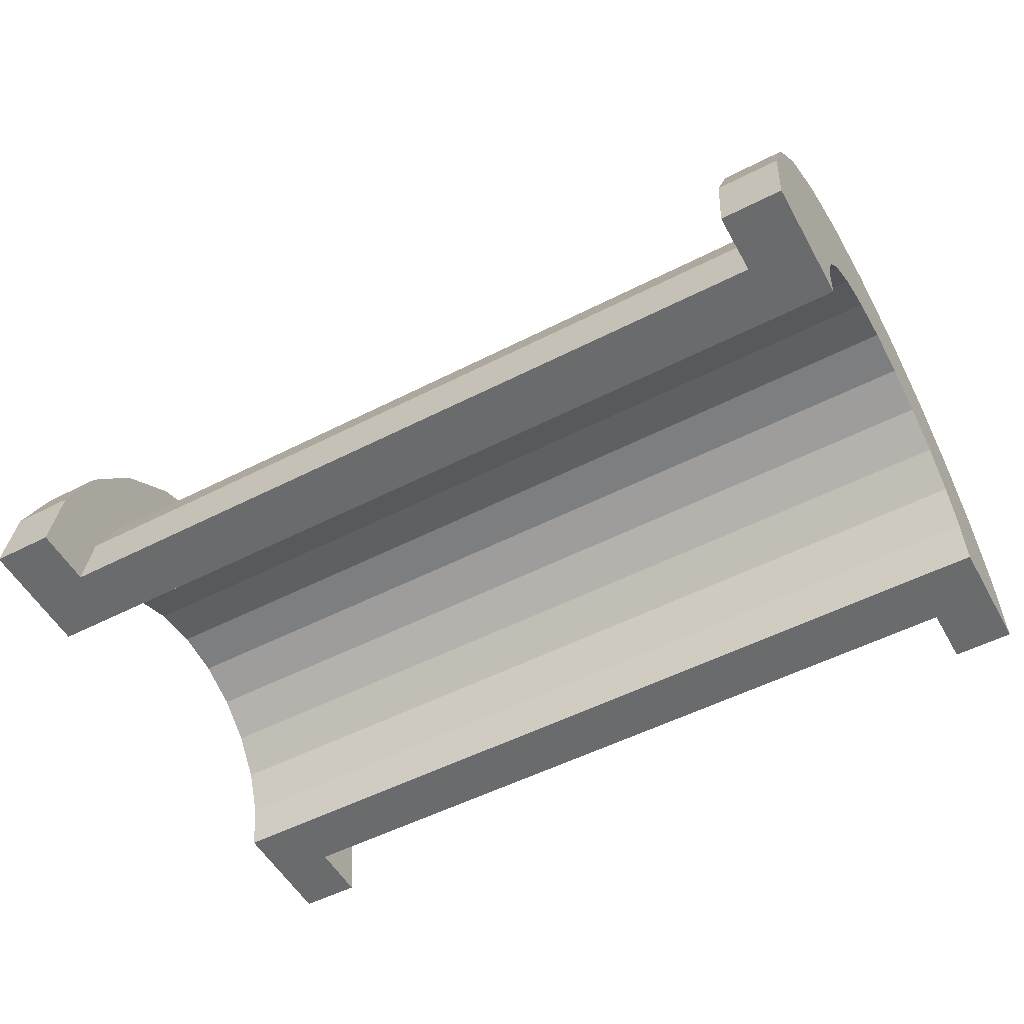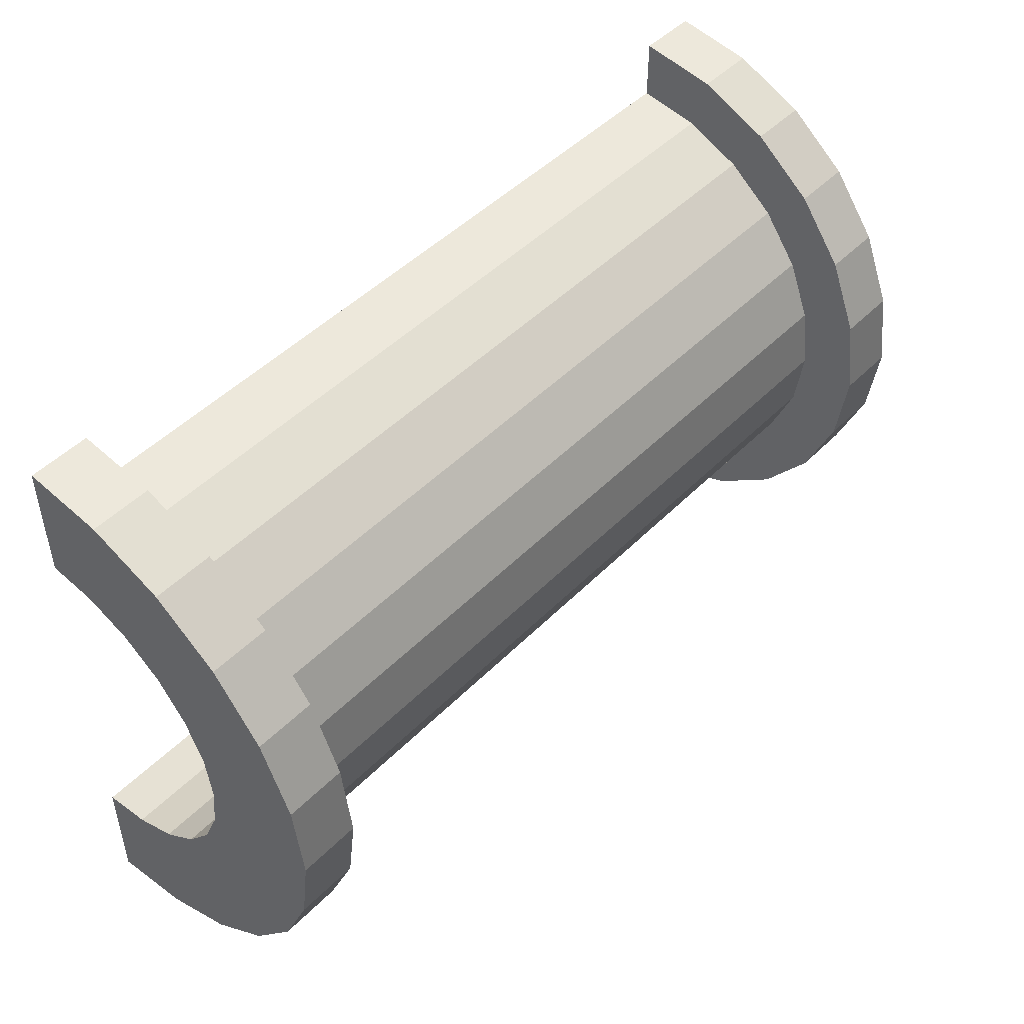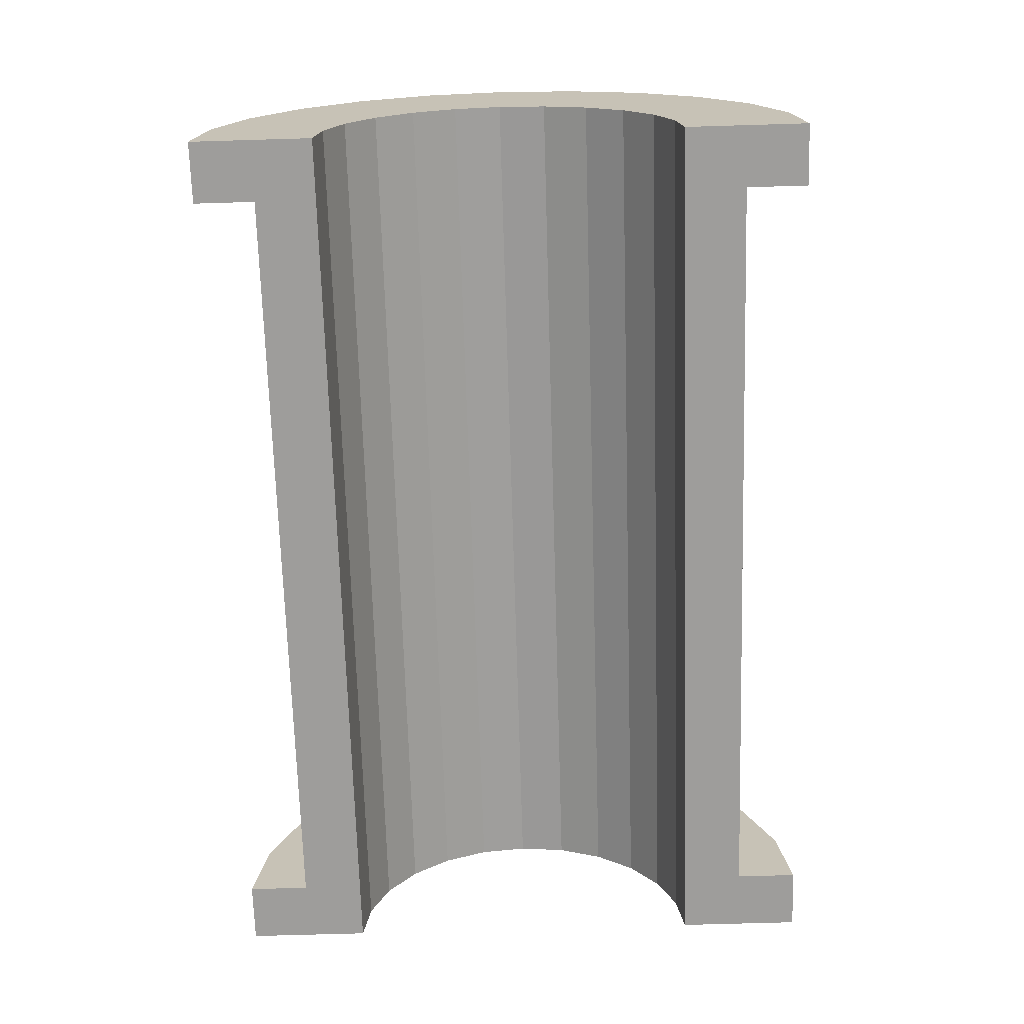
<metadata>
{"format":"obj","ext":"obj","renderer":"f3d","projection":"perspective","resolution":1024,"background":"white","views":[{"elev":-53.2,"azim":-151.3,"up":"+Z"},{"elev":48.0,"azim":-48.1,"up":"+Y"},{"elev":-70.4,"azim":-88.3,"up":"+Z"}]}
</metadata>
<code>
v 1 1.035 3.864
v 13.73 0 4
v 13.73 1.035 3.864
v 13.73 0 4
v 1 1.035 3.864
v 1 0 4
v 13.73 4 0
v 1 4 0
v 13.73 4 0
v 1 4 0
v 13.73 4 0
v 1 4 0
v 1 -3.864 1.035
v 13.73 -4 0
v 13.73 -3.864 1.035
v 13.73 -4 0
v 1 -3.864 1.035
v 1 -4 0
v 13.73 3.464 2
v 1 2.828 2.828
v 13.73 2.828 2.828
v 1 2.828 2.828
v 13.73 3.464 2
v 1 3.464 2
v 1 2.828 2.828
v 13.73 2 3.464
v 13.73 2.828 2.828
v 13.73 2 3.464
v 1 2.828 2.828
v 1 2 3.464
v 13.73 3.864 1.035
v 1 3.464 2
v 13.73 3.464 2
v 1 3.464 2
v 13.73 3.864 1.035
v 1 3.864 1.035
v 1 -3.464 2
v 13.73 -2.828 2.828
v 1 -2.828 2.828
v 13.73 -2.828 2.828
v 1 -3.464 2
v 13.73 -3.464 2
v -0 2.898 0.7765
v -0 4.83 1.294
v 0 5 0
v -0 4.83 1.294
v -0 2.898 0.7765
v -0 4.33 2.5
v -0 2.898 0.7765
v 0 5 0
v 0 3 0
v -0 2.598 1.5
v -0 4.33 2.5
v -0 2.898 0.7765
v -0 4.33 2.5
v -0 2.598 1.5
v -0 3.535 3.535
v -0 2.121 2.121
v -0 3.535 3.535
v -0 2.598 1.5
v -0 3.535 3.535
v -0 2.121 2.121
v -0 2.5 4.33
v -0 1.5 2.598
v -0 2.5 4.33
v -0 2.121 2.121
v -0 1.5 2.598
v -0 1.294 4.83
v -0 2.5 4.33
v -0 0.7765 2.898
v -0 1.294 4.83
v -0 1.5 2.598
v -0 0 3
v -0 1.294 4.83
v -0 0.7765 2.898
v -0 0 3
v -0 0 5
v -0 1.294 4.83
v -0 -0.7765 2.898
v -0 0 5
v -0 0 3
v -0 -0.7765 2.898
v -0 -1.294 4.83
v -0 0 5
v -0 -1.5 2.598
v -0 -1.294 4.83
v -0 -0.7765 2.898
v -0 -2.5 4.33
v -0 -1.5 2.598
v -0 -2.121 2.121
v -0 -1.5 2.598
v -0 -2.5 4.33
v -0 -1.294 4.83
v -0 -3.535 3.535
v -0 -2.121 2.121
v -0 -2.598 1.5
v -0 -4.33 2.5
v -0 -2.598 1.5
v -0 -2.898 0.7765
v -0 -4.83 1.294
v -0 -2.898 0.7765
v 0 -3 0
v -0 -2.121 2.121
v -0 -3.535 3.535
v -0 -2.5 4.33
v -0 -2.598 1.5
v -0 -4.33 2.5
v -0 -3.535 3.535
v -0 -2.898 0.7765
v -0 -4.83 1.294
v -0 -4.33 2.5
v -0 -4.83 1.294
v 0 -3 0
v 0 -5 0
v 1 2 3.464
v 13.73 1.035 3.864
v 13.73 2 3.464
v 13.73 1.035 3.864
v 1 2 3.464
v 1 1.035 3.864
v 13.73 4 0
v 1 3.864 1.035
v 13.73 3.864 1.035
v 1 3.864 1.035
v 13.73 4 0
v 1 4 0
v 1 -4 0
v 13.73 -4 0
v 1 -4 0
v 13.73 -4 0
v 1 -4 0
v 13.73 -4 0
v 1 -3.864 1.035
v 13.73 -3.464 2
v 1 -3.464 2
v 13.73 -3.464 2
v 1 -3.864 1.035
v 13.73 -3.864 1.035
v 1 -2 3.464
v 13.73 -2.828 2.828
v 13.73 -2 3.464
v 13.73 -2.828 2.828
v 1 -2 3.464
v 1 -2.828 2.828
v 1 0 4
v 13.73 -1.035 3.864
v 13.73 0 4
v 13.73 -1.035 3.864
v 1 0 4
v 1 -1.035 3.864
v 1 -1.035 3.864
v 13.73 -2 3.464
v 13.73 -1.035 3.864
v 13.73 -2 3.464
v 1 -1.035 3.864
v 1 -2 3.464
v 14.73 0 3
v -0 0.7765 2.898
v 14.73 0.7765 2.898
v -0 0.7765 2.898
v 14.73 0 3
v -0 0 3
v 14.73 3 0
v 14.73 3 0
v 0 3 0
v 14.73 -3 0
v -0 -2.898 0.7765
v 14.73 -2.898 0.7765
v -0 -2.898 0.7765
v 14.73 -3 0
v 0 -3 0
v -0 2.598 1.5
v 14.73 2.121 2.121
v -0 2.121 2.121
v 14.73 2.121 2.121
v -0 2.598 1.5
v 14.73 2.598 1.5
v 14.73 1.5 2.598
v -0 2.121 2.121
v 14.73 2.121 2.121
v -0 2.121 2.121
v 14.73 1.5 2.598
v -0 1.5 2.598
v -0 2.898 0.7765
v 14.73 2.598 1.5
v -0 2.598 1.5
v 14.73 2.598 1.5
v -0 2.898 0.7765
v 14.73 2.898 0.7765
v 14.73 -2.598 1.5
v -0 -2.121 2.121
v 14.73 -2.121 2.121
v -0 -2.121 2.121
v 14.73 -2.598 1.5
v -0 -2.598 1.5
v 14.73 0.7765 2.898
v -0 1.5 2.598
v 14.73 1.5 2.598
v -0 1.5 2.598
v 14.73 0.7765 2.898
v -0 0.7765 2.898
v -0 2.898 0.7765
v 14.73 3 0
v 14.73 2.898 0.7765
v 14.73 3 0
v -0 2.898 0.7765
v 0 3 0
v 14.73 -3 0
v 14.73 -3 0
v 0 -3 0
v 14.73 -2.898 0.7765
v -0 -2.598 1.5
v 14.73 -2.598 1.5
v -0 -2.598 1.5
v 14.73 -2.898 0.7765
v -0 -2.898 0.7765
v -0 -2.121 2.121
v 14.73 -1.5 2.598
v 14.73 -2.121 2.121
v 14.73 -1.5 2.598
v -0 -2.121 2.121
v -0 -1.5 2.598
v -0 -0.7765 2.898
v 14.73 0 3
v 14.73 -0.7765 2.898
v 14.73 0 3
v -0 -0.7765 2.898
v -0 0 3
v -0 -1.5 2.598
v 14.73 -0.7765 2.898
v 14.73 -1.5 2.598
v 14.73 -0.7765 2.898
v -0 -1.5 2.598
v -0 -0.7765 2.898
v -0 1.294 4.83
v 1 0 5
v 1 1.294 4.83
v 1 0 5
v -0 1.294 4.83
v -0 0 5
v 1 5 0
v 0 5 0
v 1 5 0
v 1 4.33 2.5
v -0 3.535 3.535
v 1 3.535 3.535
v -0 3.535 3.535
v 1 4.33 2.5
v -0 4.33 2.5
v 1 4.83 1.294
v 1 3.864 1.035
v 1 4 0
v 1 3.464 2
v 1 4.33 2.5
v 1 3.535 3.535
v 1 4.33 2.5
v 1 3.464 2
v 1 3.864 1.035
v 1 3.535 3.535
v 1 2.828 2.828
v 1 3.464 2
v 1 2.5 4.33
v 1 2.828 2.828
v 1 3.535 3.535
v 1 2.5 4.33
v 1 2 3.464
v 1 2.828 2.828
v 1 1.294 4.83
v 1 2 3.464
v 1 2.5 4.33
v 1 1.294 4.83
v 1 1.035 3.864
v 1 2 3.464
v 1 0 5
v 1 1.035 3.864
v 1 1.294 4.83
v 1 0 5
v 1 0 4
v 1 1.035 3.864
v 1 0 5
v 1 -1.035 3.864
v 1 0 4
v 1 -1.294 4.83
v 1 -1.035 3.864
v 1 0 5
v 1 -1.294 4.83
v 1 -2 3.464
v 1 -1.035 3.864
v 1 -2.5 4.33
v 1 -2 3.464
v 1 -1.294 4.83
v 1 -2.5 4.33
v 1 -2.828 2.828
v 1 -2 3.464
v 1 -3.535 3.535
v 1 -2.828 2.828
v 1 -2.5 4.33
v 1 -2.828 2.828
v 1 -3.535 3.535
v 1 -3.464 2
v 1 -4.33 2.5
v 1 -3.464 2
v 1 -3.535 3.535
v 1 -3.464 2
v 1 -4.33 2.5
v 1 -3.864 1.035
v 1 -4.83 1.294
v 1 -3.864 1.035
v 1 -4.33 2.5
v 1 -3.864 1.035
v 1 -4.83 1.294
v 1 -4 0
v 1 -5 0
v 1 -4 0
v 1 -4.83 1.294
v 1 -4 0
v 1 -5 0
v 1 -4 0
v 1 -4 0
v 1 -5 0
v 1 -5 0
v 1 4 0
v 1 5 0
v 1 4.83 1.294
v 1 3.864 1.035
v 1 4.83 1.294
v 1 4.33 2.5
v 1 5 0
v 1 4 0
v 1 5 0
v 1 5 0
v 1 4 0
v 1 4 0
v 1 5 0
v -0 4.83 1.294
v 1 4.83 1.294
v -0 4.83 1.294
v 1 5 0
v 0 5 0
v -0 -4.33 2.5
v 1 -3.535 3.535
v -0 -3.535 3.535
v 1 -3.535 3.535
v -0 -4.33 2.5
v 1 -4.33 2.5
v 1 0 5
v -0 -1.294 4.83
v 1 -1.294 4.83
v -0 -1.294 4.83
v 1 0 5
v -0 0 5
v -0 3.535 3.535
v 1 2.5 4.33
v 1 3.535 3.535
v 1 2.5 4.33
v -0 3.535 3.535
v -0 2.5 4.33
v -0 2.5 4.33
v 1 1.294 4.83
v 1 2.5 4.33
v 1 1.294 4.83
v -0 2.5 4.33
v -0 1.294 4.83
v 1 4.83 1.294
v -0 4.33 2.5
v 1 4.33 2.5
v -0 4.33 2.5
v 1 4.83 1.294
v -0 4.83 1.294
v 1 -5 0
v 0 -5 0
v 1 -5 0
v -0 -4.83 1.294
v 1 -4.33 2.5
v -0 -4.33 2.5
v 1 -4.33 2.5
v -0 -4.83 1.294
v 1 -4.83 1.294
v 1 -1.294 4.83
v -0 -2.5 4.33
v 1 -2.5 4.33
v -0 -2.5 4.33
v 1 -1.294 4.83
v -0 -1.294 4.83
v -0 -4.83 1.294
v 1 -5 0
v 1 -4.83 1.294
v 1 -5 0
v -0 -4.83 1.294
v 0 -5 0
v 1 -2.5 4.33
v -0 -3.535 3.535
v 1 -3.535 3.535
v -0 -3.535 3.535
v 1 -2.5 4.33
v -0 -2.5 4.33
v 13.73 1.294 4.83
v 14.73 0 5
v 14.73 1.294 4.83
v 14.73 0 5
v 13.73 1.294 4.83
v 13.73 0 5
v 14.73 5 0
v 13.73 5 0
v 14.73 5 0
v 13.73 5 0
v 14.73 5 0
v 13.73 5 0
v 13.73 -2.5 4.33
v 14.73 -3.535 3.535
v 14.73 -2.5 4.33
v 14.73 -3.535 3.535
v 13.73 -2.5 4.33
v 13.73 -3.535 3.535
v 13.73 -5 0
v 13.73 -4 0
v 13.73 -4 0
v 13.73 -4 0
v 13.73 -4.83 1.294
v 13.73 -4.33 2.5
v 13.73 -5 0
v 13.73 -4 0
v 13.73 -5 0
v 13.73 -4 0
v 13.73 -5 0
v 13.73 -4.83 1.294
v 13.73 4 0
v 13.73 5 0
v 13.73 5 0
v 13.73 5 0
v 13.73 3.864 1.035
v 13.73 4.83 1.294
v 13.73 4 0
v 13.73 5 0
v 13.73 4 0
v 13.73 5 0
v 13.73 4 0
v 13.73 3.864 1.035
v 13.73 4.83 1.294
v 13.73 3.864 1.035
v 13.73 4.33 2.5
v 13.73 3.464 2
v 13.73 4.33 2.5
v 13.73 3.864 1.035
v 13.73 4.33 2.5
v 13.73 3.464 2
v 13.73 3.535 3.535
v 13.73 2.828 2.828
v 13.73 3.535 3.535
v 13.73 3.464 2
v 13.73 2.828 2.828
v 13.73 2.5 4.33
v 13.73 3.535 3.535
v 13.73 2 3.464
v 13.73 2.5 4.33
v 13.73 2.828 2.828
v 13.73 2 3.464
v 13.73 1.294 4.83
v 13.73 2.5 4.33
v 13.73 1.035 3.864
v 13.73 1.294 4.83
v 13.73 2 3.464
v 13.73 0 4
v 13.73 1.294 4.83
v 13.73 1.035 3.864
v 13.73 0 4
v 13.73 0 5
v 13.73 1.294 4.83
v 13.73 -1.035 3.864
v 13.73 0 5
v 13.73 0 4
v 13.73 -1.035 3.864
v 13.73 -1.294 4.83
v 13.73 0 5
v 13.73 -2 3.464
v 13.73 -1.294 4.83
v 13.73 -1.035 3.864
v 13.73 -2 3.464
v 13.73 -2.5 4.33
v 13.73 -1.294 4.83
v 13.73 -2.828 2.828
v 13.73 -2.5 4.33
v 13.73 -2 3.464
v 13.73 -3.535 3.535
v 13.73 -2.828 2.828
v 13.73 -3.464 2
v 13.73 -2.828 2.828
v 13.73 -3.535 3.535
v 13.73 -2.5 4.33
v 13.73 -4.33 2.5
v 13.73 -3.464 2
v 13.73 -3.864 1.035
v 13.73 -4.33 2.5
v 13.73 -3.864 1.035
v 13.73 -4 0
v 13.73 -3.464 2
v 13.73 -4.33 2.5
v 13.73 -3.535 3.535
v 14.73 4.33 2.5
v 13.73 3.535 3.535
v 14.73 3.535 3.535
v 13.73 3.535 3.535
v 14.73 4.33 2.5
v 13.73 4.33 2.5
v 14.73 4.83 1.294
v 14.73 2.898 0.7765
v 14.73 3 0
v 14.73 4.33 2.5
v 14.73 2.598 1.5
v 14.73 2.898 0.7765
v 14.73 2.121 2.121
v 14.73 3.535 3.535
v 14.73 2.5 4.33
v 14.73 3.535 3.535
v 14.73 2.121 2.121
v 14.73 2.598 1.5
v 14.73 2.5 4.33
v 14.73 1.5 2.598
v 14.73 2.121 2.121
v 14.73 1.294 4.83
v 14.73 1.5 2.598
v 14.73 2.5 4.33
v 14.73 1.294 4.83
v 14.73 0.7765 2.898
v 14.73 1.5 2.598
v 14.73 0 5
v 14.73 0.7765 2.898
v 14.73 1.294 4.83
v 14.73 0 5
v 14.73 0 3
v 14.73 0.7765 2.898
v 14.73 0 5
v 14.73 -0.7765 2.898
v 14.73 0 3
v 14.73 -1.294 4.83
v 14.73 -0.7765 2.898
v 14.73 0 5
v 14.73 -1.294 4.83
v 14.73 -1.5 2.598
v 14.73 -0.7765 2.898
v 14.73 -2.5 4.33
v 14.73 -1.5 2.598
v 14.73 -1.294 4.83
v 14.73 -1.5 2.598
v 14.73 -2.5 4.33
v 14.73 -2.121 2.121
v 14.73 -3.535 3.535
v 14.73 -2.121 2.121
v 14.73 -2.5 4.33
v 14.73 -2.121 2.121
v 14.73 -3.535 3.535
v 14.73 -2.598 1.5
v 14.73 -4.33 2.5
v 14.73 -2.598 1.5
v 14.73 -3.535 3.535
v 14.73 -2.598 1.5
v 14.73 -4.33 2.5
v 14.73 -2.898 0.7765
v 14.73 -4.83 1.294
v 14.73 -2.898 0.7765
v 14.73 -4.33 2.5
v 14.73 -2.898 0.7765
v 14.73 -4.83 1.294
v 14.73 -3 0
v 14.73 -5 0
v 14.73 -3 0
v 14.73 -4.83 1.294
v 14.73 -3 0
v 14.73 -5 0
v 14.73 -3 0
v 14.73 -3 0
v 14.73 -5 0
v 14.73 -5 0
v 14.73 3 0
v 14.73 5 0
v 14.73 4.83 1.294
v 14.73 2.898 0.7765
v 14.73 4.83 1.294
v 14.73 4.33 2.5
v 14.73 2.598 1.5
v 14.73 4.33 2.5
v 14.73 3.535 3.535
v 14.73 5 0
v 14.73 3 0
v 14.73 5 0
v 14.73 5 0
v 14.73 3 0
v 14.73 3 0
v 14.73 5 0
v 13.73 4.83 1.294
v 14.73 4.83 1.294
v 13.73 4.83 1.294
v 14.73 5 0
v 13.73 5 0
v 13.73 -4.33 2.5
v 14.73 -3.535 3.535
v 13.73 -3.535 3.535
v 14.73 -3.535 3.535
v 13.73 -4.33 2.5
v 14.73 -4.33 2.5
v 13.73 0 5
v 14.73 -1.294 4.83
v 14.73 0 5
v 14.73 -1.294 4.83
v 13.73 0 5
v 13.73 -1.294 4.83
v 13.73 3.535 3.535
v 14.73 2.5 4.33
v 14.73 3.535 3.535
v 14.73 2.5 4.33
v 13.73 3.535 3.535
v 13.73 2.5 4.33
v 13.73 2.5 4.33
v 14.73 1.294 4.83
v 14.73 2.5 4.33
v 14.73 1.294 4.83
v 13.73 2.5 4.33
v 13.73 1.294 4.83
v 14.73 4.83 1.294
v 13.73 4.33 2.5
v 14.73 4.33 2.5
v 13.73 4.33 2.5
v 14.73 4.83 1.294
v 13.73 4.83 1.294
v 13.73 -5 0
v 14.73 -5 0
v 13.73 -5 0
v 14.73 -5 0
v 13.73 -5 0
v 14.73 -5 0
v 13.73 -4.83 1.294
v 14.73 -4.33 2.5
v 13.73 -4.33 2.5
v 14.73 -4.33 2.5
v 13.73 -4.83 1.294
v 14.73 -4.83 1.294
v 13.73 -1.294 4.83
v 14.73 -2.5 4.33
v 14.73 -1.294 4.83
v 14.73 -2.5 4.33
v 13.73 -1.294 4.83
v 13.73 -2.5 4.33
v 13.73 -4.83 1.294
v 14.73 -5 0
v 14.73 -4.83 1.294
v 14.73 -5 0
v 13.73 -4.83 1.294
v 13.73 -5 0
v 14.73 3 0
v 13.73 4 0
v 14.73 5 0
v 14.73 3 0
v 1 4 0
v 13.73 4 0
v 0 3 0
v 1 4 0
v 14.73 3 0
v 0 5 0
v 1 4 0
v 0 3 0
v 1 4 0
v 0 5 0
v 1 5 0
v 14.73 5 0
v 13.73 4 0
v 13.73 5 0
v 1 -5 0
v 0 -5 0
v 1 -4 0
v 13.73 -4 0
v 14.73 -5 0
v 13.73 -5 0
v 14.73 -5 0
v 13.73 -4 0
v 14.73 -3 0
v 1 -4 0
v 14.73 -3 0
v 13.73 -4 0
v 1 -4 0
v 0 -3 0
v 14.73 -3 0
v 0 -3 0
v 1 -4 0
v 0 -5 0
f 1 2 3
f 4 5 6
f 7 8 9
f 10 11 12
f 13 14 15
f 16 17 18
f 19 20 21
f 22 23 24
f 25 26 27
f 28 29 30
f 31 32 33
f 34 35 36
f 37 38 39
f 40 41 42
f 43 44 45
f 46 47 48
f 49 50 51
f 52 53 54
f 55 56 57
f 58 59 60
f 61 62 63
f 64 65 66
f 67 68 69
f 70 71 72
f 73 74 75
f 76 77 78
f 79 80 81
f 82 83 84
f 85 86 87
f 88 89 90
f 91 92 93
f 94 95 96
f 97 98 99
f 100 101 102
f 103 104 105
f 106 107 108
f 109 110 111
f 112 113 114
f 115 116 117
f 118 119 120
f 121 122 123
f 124 125 126
f 127 128 129
f 130 131 132
f 133 134 135
f 136 137 138
f 139 140 141
f 142 143 144
f 145 146 147
f 148 149 150
f 151 152 153
f 154 155 156
f 157 158 159
f 160 161 162
f 163 164 165
f 166 167 168
f 169 170 171
f 172 173 174
f 175 176 177
f 178 179 180
f 181 182 183
f 184 185 186
f 187 188 189
f 190 191 192
f 193 194 195
f 196 197 198
f 199 200 201
f 202 203 204
f 205 206 207
f 208 209 210
f 211 212 213
f 214 215 216
f 217 218 219
f 220 221 222
f 223 224 225
f 226 227 228
f 229 230 231
f 232 233 234
f 235 236 237
f 238 239 240
f 241 242 243
f 244 245 246
f 247 248 249
f 250 251 252
f 253 254 255
f 256 257 258
f 259 260 261
f 262 263 264
f 265 266 267
f 268 269 270
f 271 272 273
f 274 275 276
f 277 278 279
f 280 281 282
f 283 284 285
f 286 287 288
f 289 290 291
f 292 293 294
f 295 296 297
f 298 299 300
f 301 302 303
f 304 305 306
f 307 308 309
f 310 311 312
f 313 314 315
f 316 317 318
f 319 320 321
f 322 323 324
f 325 326 327
f 328 329 330
f 331 332 333
f 334 335 336
f 337 338 339
f 340 341 342
f 343 344 345
f 346 347 348
f 349 350 351
f 352 353 354
f 355 356 357
f 358 359 360
f 361 362 363
f 364 365 366
f 367 368 369
f 370 371 372
f 373 374 375
f 376 377 378
f 379 380 381
f 382 383 384
f 385 386 387
f 388 389 390
f 391 392 393
f 394 395 396
f 397 398 399
f 400 401 402
f 403 404 405
f 406 407 408
f 409 410 411
f 412 413 414
f 415 416 417
f 418 419 420
f 421 422 423
f 424 425 426
f 427 428 429
f 430 431 432
f 433 434 435
f 436 437 438
f 439 440 441
f 442 443 444
f 445 446 447
f 448 449 450
f 451 452 453
f 454 455 456
f 457 458 459
f 460 461 462
f 463 464 465
f 466 467 468
f 469 470 471
f 472 473 474
f 475 476 477
f 478 479 480
f 481 482 483
f 484 485 486
f 487 488 489
f 490 491 492
f 493 494 495
f 496 497 498
f 499 500 501
f 502 503 504
f 505 506 507
f 508 509 510
f 511 512 513
f 514 515 516
f 517 518 519
f 520 521 522
f 523 524 525
f 526 527 528
f 529 530 531
f 532 533 534
f 535 536 537
f 538 539 540
f 541 542 543
f 544 545 546
f 547 548 549
f 550 551 552
f 553 554 555
f 556 557 558
f 559 560 561
f 562 563 564
f 565 566 567
f 568 569 570
f 571 572 573
f 574 575 576
f 577 578 579
f 580 581 582
f 583 584 585
f 586 587 588
f 589 590 591
f 592 593 594
f 595 596 597
f 598 599 600
f 601 602 603
f 604 605 606
f 607 608 609
f 610 611 612
f 613 614 615
f 616 617 618
f 619 620 621
f 622 623 624
f 625 626 627
f 628 629 630
f 631 632 633
f 634 635 636
f 637 638 639
f 640 641 642
f 643 644 645
f 646 647 648
f 649 650 651
f 652 653 654
f 655 656 657
f 658 659 660
f 661 662 663
f 664 665 666
f 667 668 669
f 670 671 672
f 673 674 675
f 676 677 678
f 679 680 681
f 682 683 684

</code>
